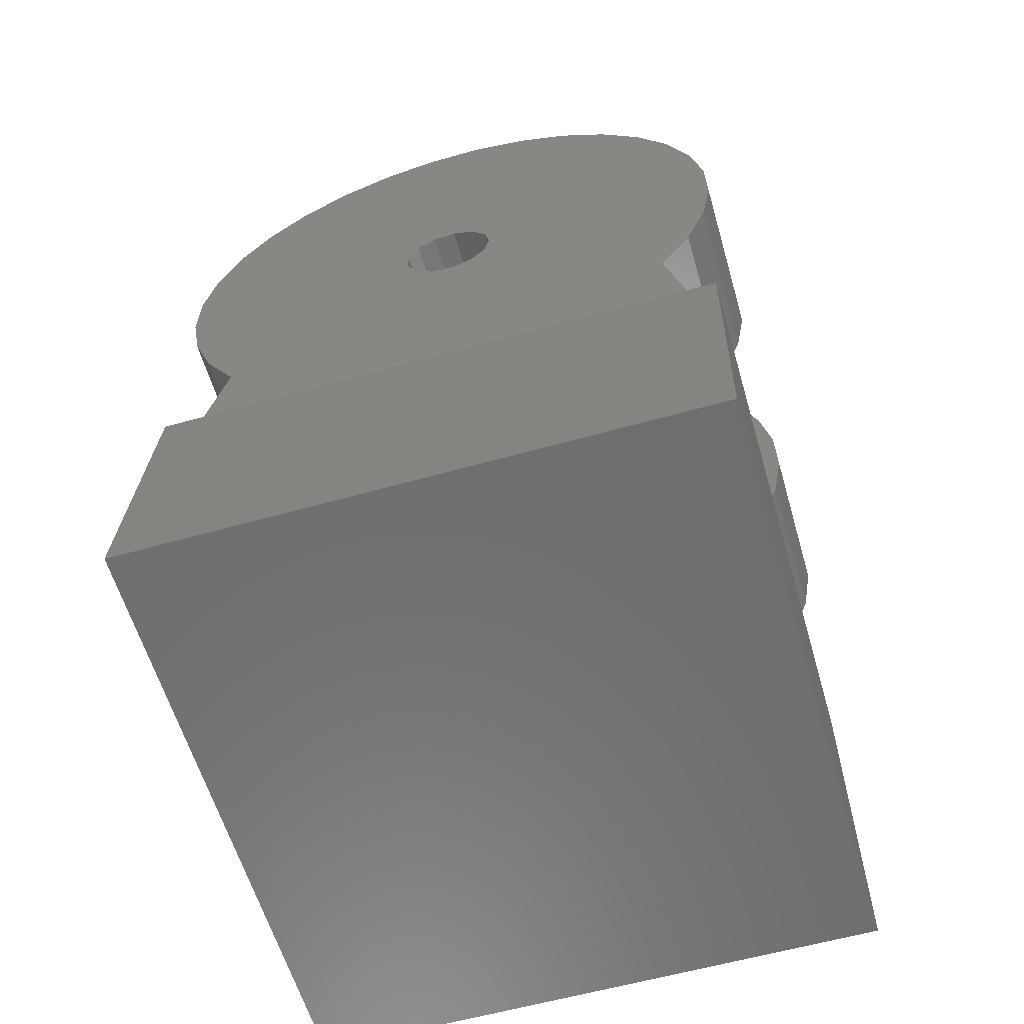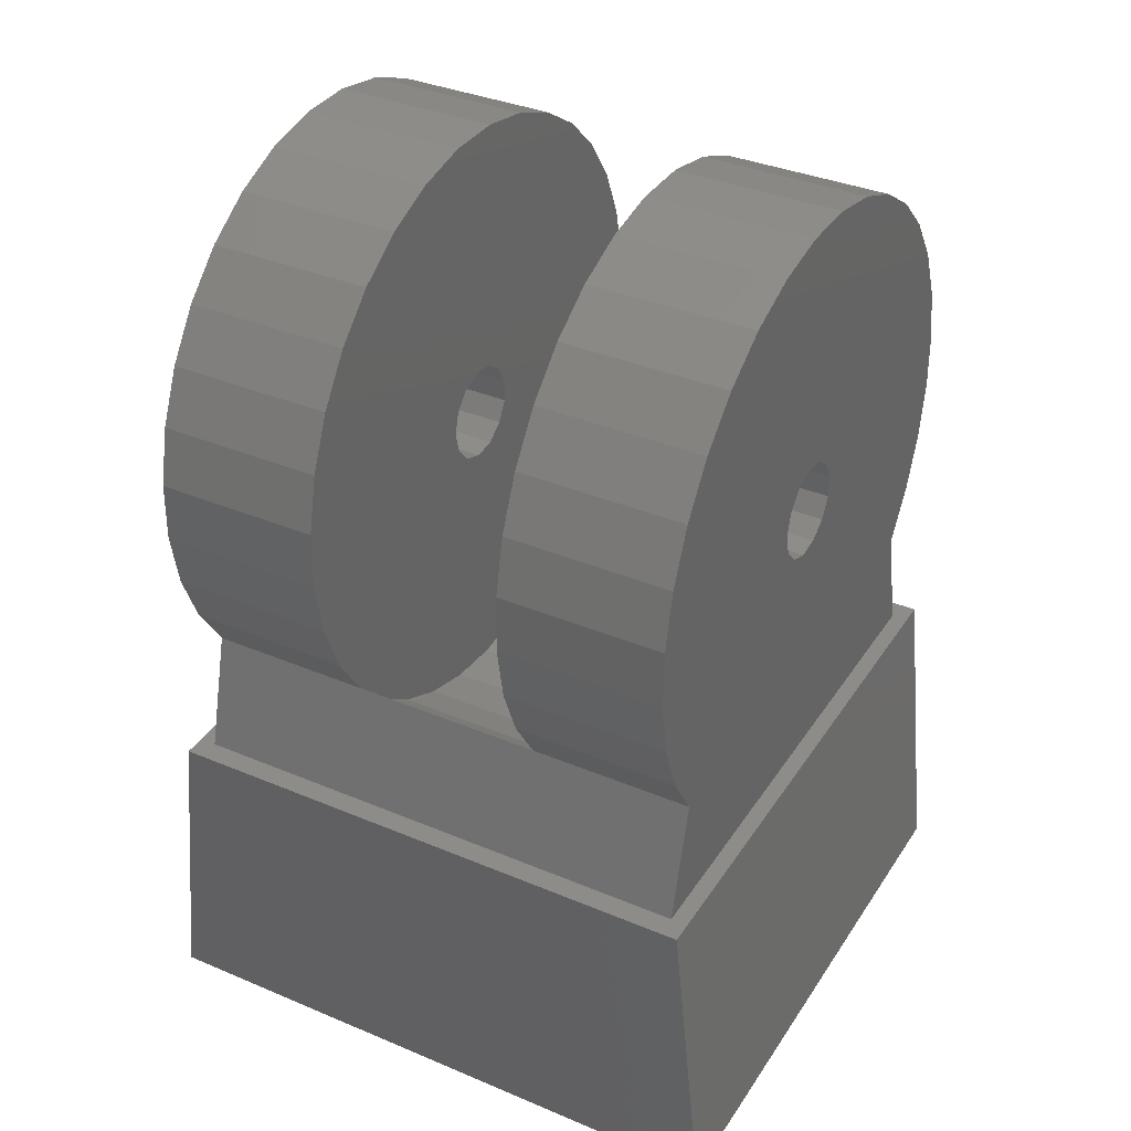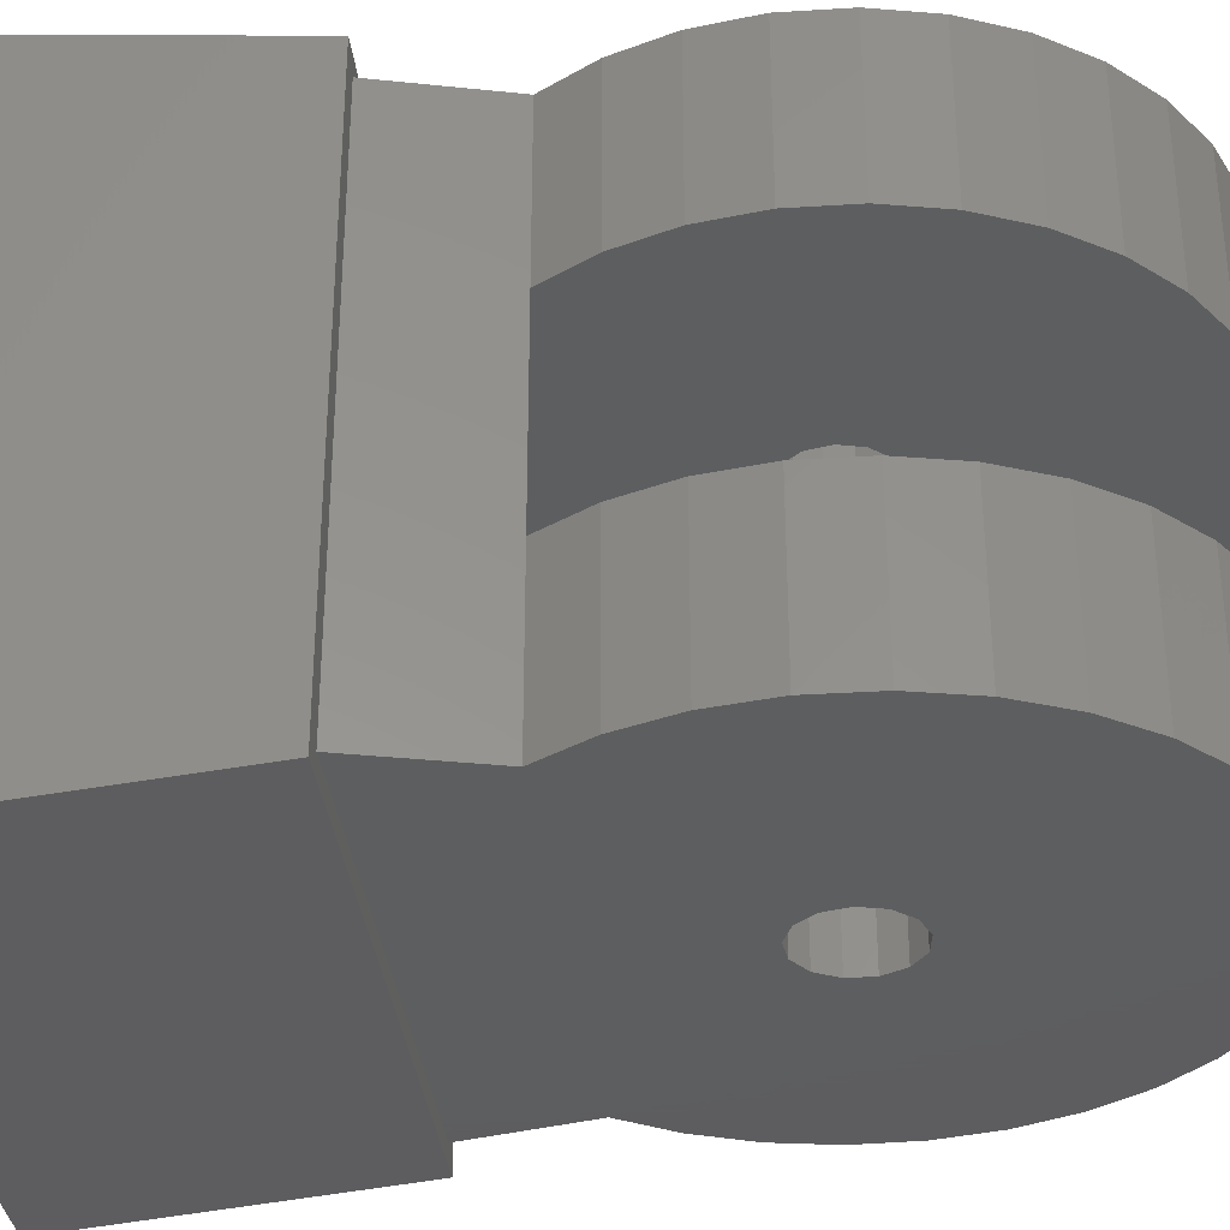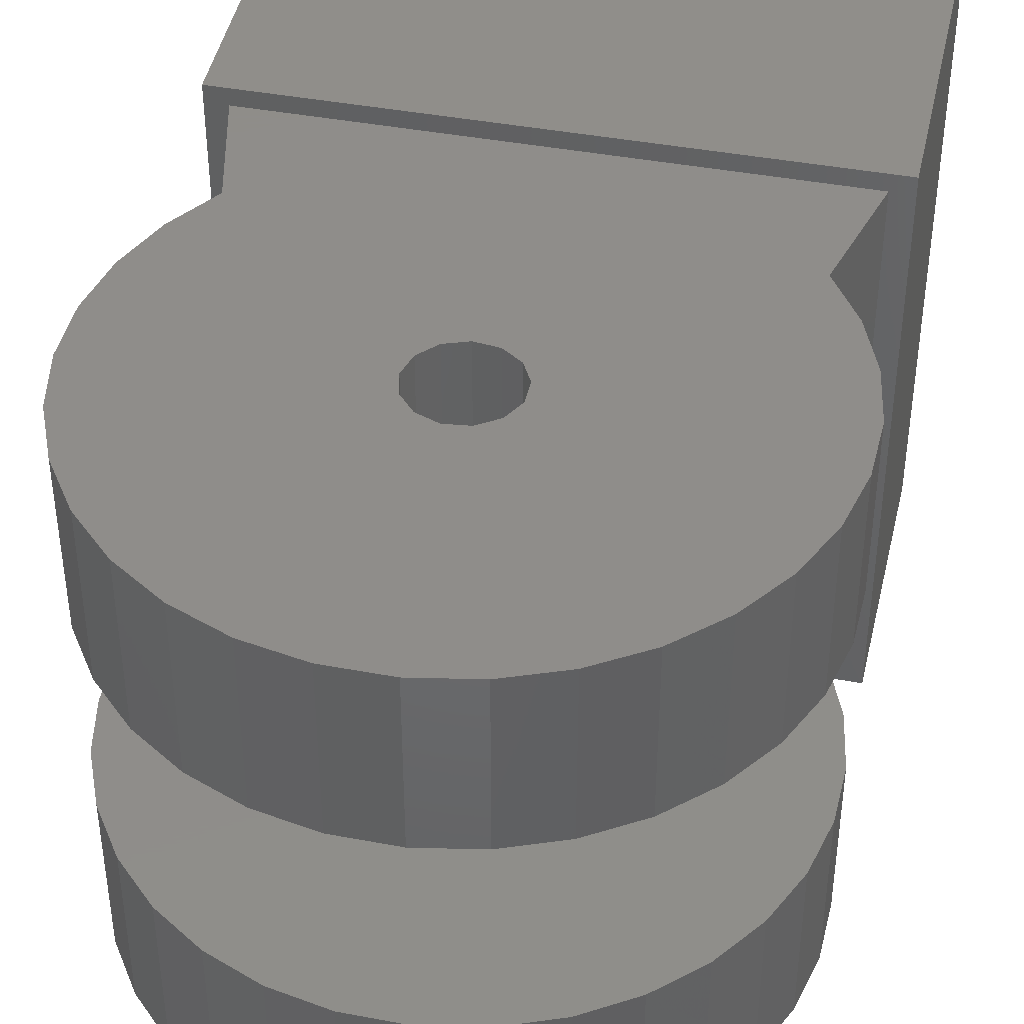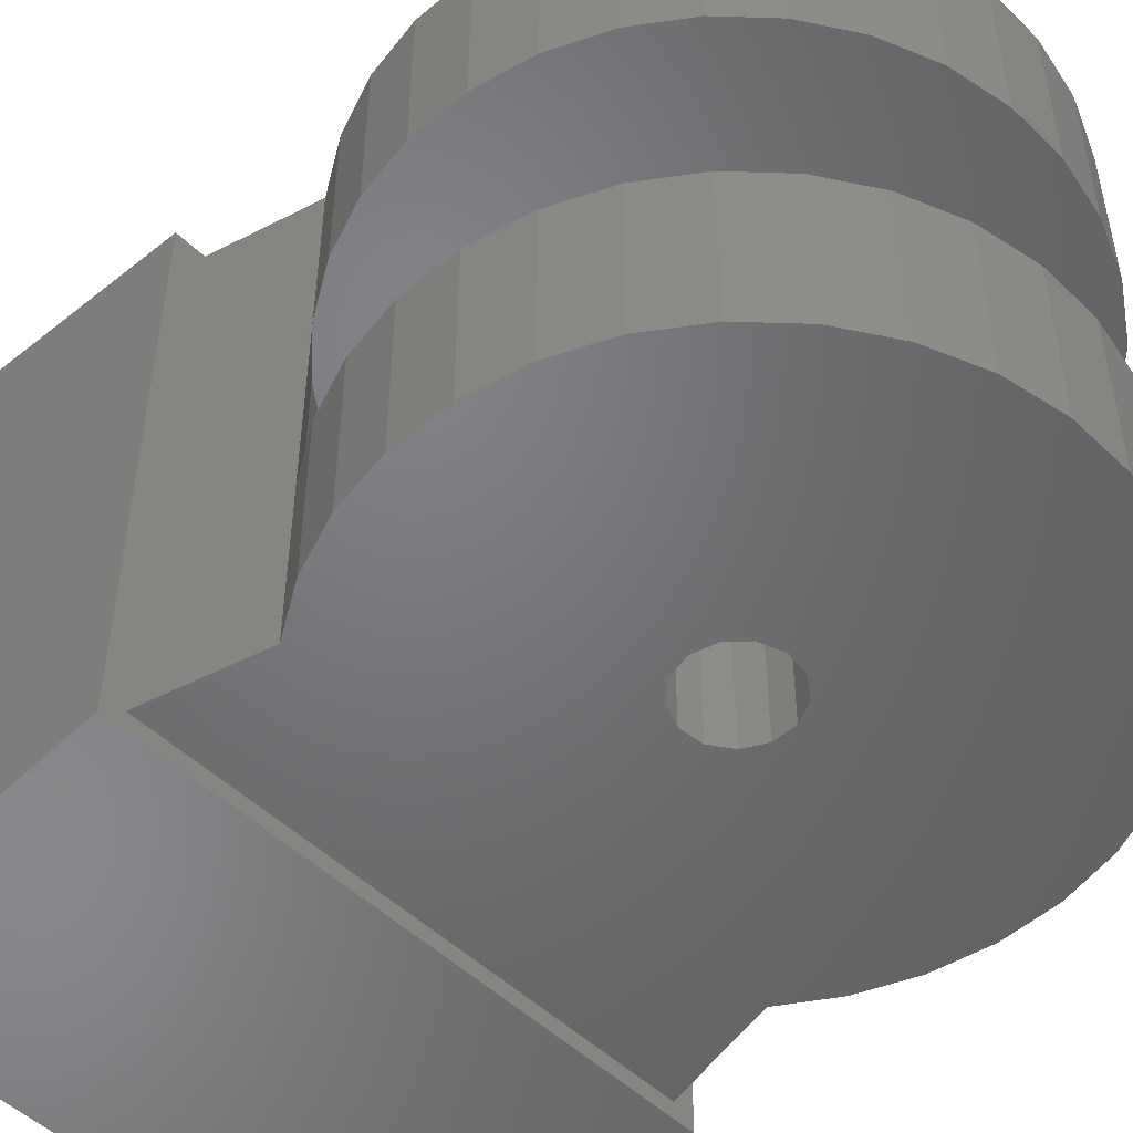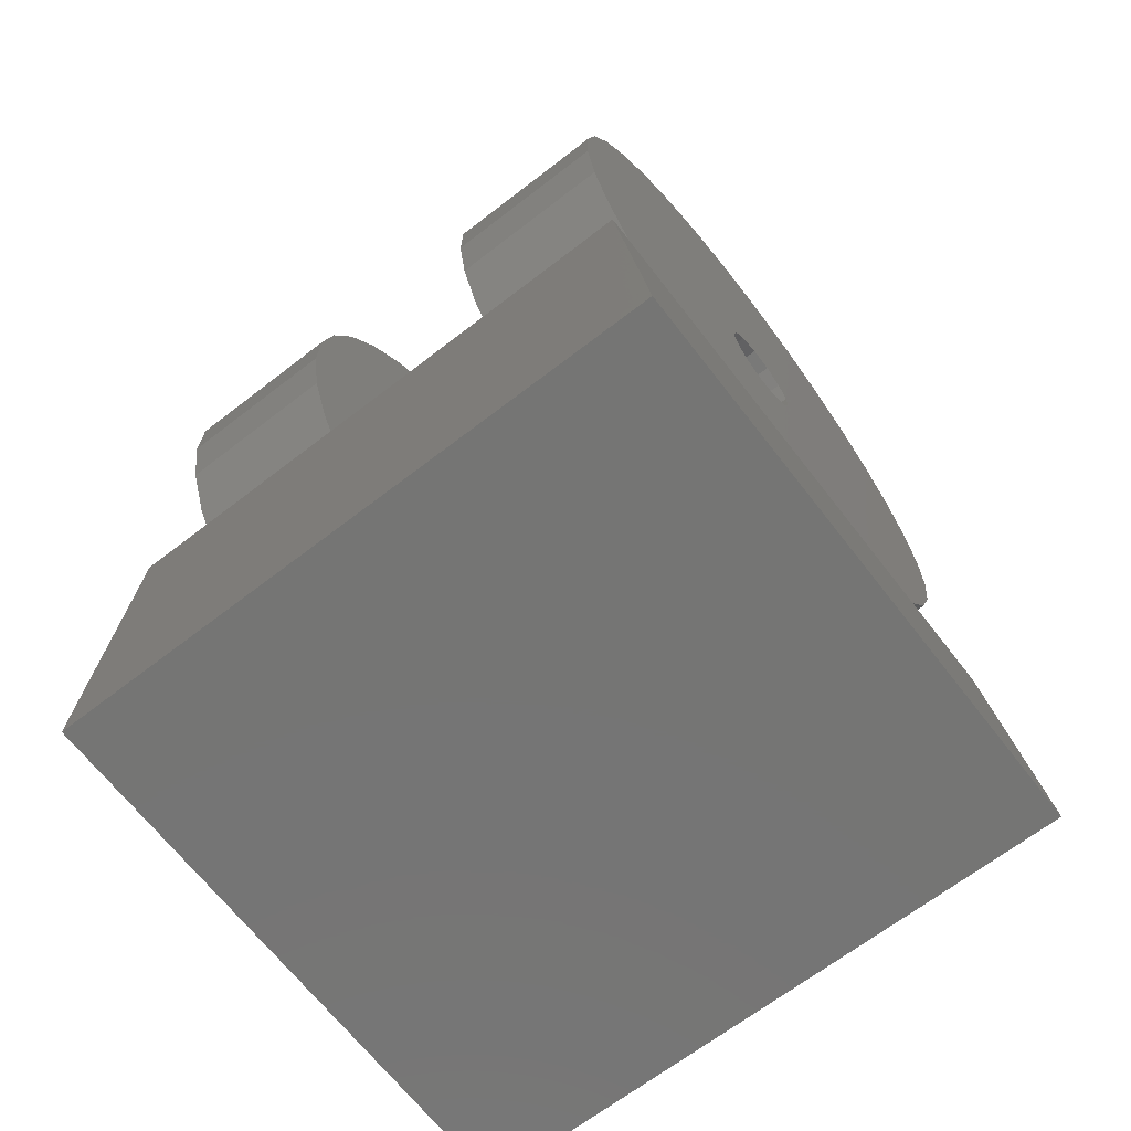
<metadata>
{"format":"stl","ext":"stl","renderer":"f3d","projection":"perspective","resolution":1024,"background":"white","views":[{"elev":-59.8,"azim":-163.9,"up":"+Z"},{"elev":36.0,"azim":-61.1,"up":"+Z"},{"elev":-33.4,"azim":-84.0,"up":"+Y"},{"elev":41.9,"azim":12.8,"up":"+Y"},{"elev":-50.2,"azim":-46.4,"up":"+Y"},{"elev":-67.2,"azim":-52.3,"up":"+Z"}]}
</metadata>
<code>
# stl→obj: 205 verts, 414 faces
v 415 715.5 985.4
v 410.9 710.9 985.4
v 393.7 737.1 985.4
v 420 719 985.4
v 408.1 687.5 985.4
v 410.9 682.1 985.4
v 393.7 655.9 985.4
v 415 677.5 985.4
v 420 674 985.4
v 437.9 671.8 985.4
v 469.9 655.9 985.4
v 431.8 671.1 985.4
v 425.7 671.8 985.4
v 443.6 674 985.4
v 448.6 677.5 985.4
v 452.7 682.1 985.4
v 455.5 687.5 985.4
v 457 693.4 985.4
v 469.9 737.1 985.4
v 457 699.6 985.4
v 455.5 705.5 985.4
v 452.7 710.9 985.4
v 448.6 715.5 985.4
v 443.6 719 985.4
v 437.9 721.2 985.4
v 431.8 721.9 985.4
v 425.7 721.2 985.4
v 408.1 705.5 985.4
v 406.6 699.6 985.4
v 406.6 693.4 985.4
v 463.1 709.2 1041
v 463.1 730.8 1041
v 467.2 730.8 1048
v 467.2 709.2 1048
v 470 730.8 1055
v 470 709.2 1055
v 471.3 730.8 1063
v 471.3 709.2 1063
v 471.2 730.8 1070
v 471.2 709.2 1070
v 469.6 730.8 1078
v 469.6 709.2 1078
v 466.5 730.8 1085
v 466.5 709.2 1085
v 462.2 730.8 1091
v 462.2 709.2 1091
v 456.7 730.8 1097
v 456.7 709.2 1097
v 450.3 730.8 1101
v 450.3 709.2 1101
v 443.2 730.8 1104
v 443.2 709.2 1104
v 435.6 730.8 1105
v 435.6 709.2 1105
v 428 730.8 1105
v 428 709.2 1105
v 420.4 730.8 1104
v 420.4 709.2 1104
v 413.3 730.8 1101
v 413.3 709.2 1101
v 406.9 730.8 1097
v 406.9 709.2 1097
v 401.4 730.8 1091
v 401.4 709.2 1091
v 397.1 730.8 1085
v 397.1 709.2 1085
v 394 730.8 1078
v 394 709.2 1078
v 392.4 730.8 1070
v 392.4 709.2 1070
v 392.3 730.8 1063
v 392.3 709.2 1063
v 393.6 730.8 1055
v 393.6 709.2 1055
v 396.4 730.8 1048
v 396.4 709.2 1048
v 400.5 730.8 1041
v 400.5 709.2 1041
v 393.7 733 1026
v 469.9 733 1026
v 431.8 696.5 985.4
v 393.7 660 1026
v 469.9 660 1026
v 396.6 662.2 1026
v 467 662.2 1026
v 467 730.8 1026
v 396.6 730.8 1026
v 463.1 683.8 1041
v 463.1 662.2 1041
v 467.2 683.8 1048
v 467.2 662.2 1048
v 470 683.8 1055
v 470 662.2 1055
v 471.3 683.8 1063
v 471.3 662.2 1063
v 471.2 683.8 1070
v 471.2 662.2 1070
v 469.6 683.8 1078
v 469.6 662.2 1078
v 466.5 683.8 1085
v 466.5 662.2 1085
v 462.2 683.8 1091
v 462.2 662.2 1091
v 456.7 683.8 1097
v 456.7 662.2 1097
v 450.3 683.8 1101
v 450.3 662.2 1101
v 443.2 683.8 1104
v 443.2 662.2 1104
v 435.6 683.8 1105
v 435.6 662.2 1105
v 428 683.8 1105
v 428 662.2 1105
v 420.4 683.8 1104
v 420.4 662.2 1104
v 413.3 683.8 1101
v 413.3 662.2 1101
v 406.9 683.8 1097
v 406.9 662.2 1097
v 401.4 683.8 1091
v 401.4 662.2 1091
v 397.1 683.8 1085
v 397.1 662.2 1085
v 394 683.8 1078
v 394 662.2 1078
v 392.4 683.8 1070
v 392.4 662.2 1070
v 392.3 683.8 1063
v 392.3 662.2 1063
v 393.6 683.8 1055
v 393.6 662.2 1055
v 396.4 683.8 1048
v 396.4 662.2 1048
v 400.5 683.8 1041
v 400.5 662.2 1041
v 426.2 662.2 1069
v 425.4 662.2 1066
v 428.2 662.2 1071
v 431 662.2 1072
v 434.1 662.2 1072
v 434.1 662.2 1060
v 431 662.2 1059
v 428.2 662.2 1060
v 426.2 662.2 1063
v 436.6 662.2 1070
v 438 662.2 1067
v 438 662.2 1064
v 436.6 662.2 1061
v 428.2 730.8 1071
v 426.2 730.8 1069
v 425.4 730.8 1066
v 426.2 730.8 1063
v 438 730.8 1067
v 438 730.8 1064
v 431 730.8 1072
v 436.6 730.8 1061
v 434.1 730.8 1072
v 436.6 730.8 1070
v 428.2 730.8 1060
v 431 730.8 1059
v 434.1 730.8 1060
v 405.4 709.2 1036
v 405.4 683.8 1036
v 411.2 709.2 1032
v 411.2 683.8 1032
v 417.7 709.2 1029
v 417.7 683.8 1029
v 424.6 709.2 1027
v 424.6 683.8 1027
v 431.8 709.2 1026
v 431.8 683.8 1026
v 439 709.2 1027
v 439 683.8 1027
v 445.9 709.2 1029
v 445.9 683.8 1029
v 452.4 709.2 1032
v 452.4 683.8 1032
v 458.2 709.2 1036
v 458.2 683.8 1036
v 426.2 709.2 1069
v 425.4 709.2 1066
v 428.2 709.2 1071
v 431 709.2 1072
v 434.1 709.2 1072
v 436.6 709.2 1061
v 438 709.2 1064
v 428.2 709.2 1060
v 426.2 709.2 1063
v 431 709.2 1059
v 436.6 709.2 1070
v 438 709.2 1067
v 434.1 709.2 1060
v 438 683.8 1067
v 438 683.8 1064
v 431 683.8 1072
v 434.1 683.8 1072
v 426.2 683.8 1063
v 434.1 683.8 1060
v 436.6 683.8 1061
v 436.6 683.8 1070
v 426.2 683.8 1069
v 425.4 683.8 1066
v 428.2 683.8 1071
v 428.2 683.8 1060
v 431 683.8 1059
f 1 2 3
f 1 3 4
f 5 6 7
f 7 6 8
f 7 8 9
f 10 11 12
f 12 11 7
f 12 7 13
f 13 7 9
f 10 14 11
f 11 14 15
f 11 15 16
f 16 17 11
f 11 17 18
f 11 18 19
f 19 18 20
f 19 20 21
f 21 22 19
f 19 22 23
f 19 23 24
f 24 25 19
f 19 25 26
f 19 26 3
f 3 26 27
f 3 27 4
f 2 28 3
f 3 28 29
f 3 29 7
f 7 29 30
f 7 30 5
f 31 32 33
f 31 33 34
f 34 33 35
f 34 35 36
f 36 35 37
f 36 37 38
f 38 37 39
f 38 39 40
f 40 39 41
f 40 41 42
f 42 41 43
f 42 43 44
f 44 43 45
f 44 45 46
f 46 45 47
f 46 47 48
f 48 47 49
f 48 49 50
f 50 49 51
f 50 51 52
f 52 51 53
f 52 53 54
f 54 53 55
f 54 55 56
f 56 55 57
f 56 57 58
f 58 57 59
f 58 59 60
f 60 59 61
f 60 61 62
f 62 61 63
f 62 63 64
f 64 63 65
f 64 65 66
f 66 65 67
f 66 67 68
f 68 67 69
f 68 69 70
f 70 69 71
f 70 71 72
f 72 71 73
f 72 73 74
f 74 73 75
f 74 75 76
f 76 75 77
f 76 77 78
f 3 79 19
f 19 79 80
f 26 25 81
f 26 81 27
f 2 1 81
f 81 1 4
f 81 4 27
f 30 29 81
f 81 29 28
f 81 28 2
f 8 6 81
f 81 6 5
f 81 5 30
f 12 13 81
f 81 13 9
f 81 9 8
f 15 14 81
f 81 14 10
f 81 10 12
f 18 17 81
f 81 17 16
f 81 16 15
f 22 21 81
f 81 21 20
f 81 20 18
f 25 24 81
f 81 24 23
f 81 23 22
f 82 7 83
f 83 7 11
f 84 82 85
f 85 82 83
f 85 83 86
f 86 83 80
f 86 80 87
f 87 80 79
f 87 79 84
f 84 79 82
f 3 7 79
f 79 7 82
f 83 11 80
f 80 11 19
f 86 32 31
f 86 31 85
f 85 31 88
f 85 88 89
f 89 88 90
f 89 90 91
f 91 90 92
f 91 92 93
f 93 92 94
f 93 94 95
f 95 94 96
f 95 96 97
f 97 96 98
f 97 98 99
f 99 98 100
f 99 100 101
f 101 100 102
f 101 102 103
f 103 102 104
f 103 104 105
f 105 104 106
f 105 106 107
f 107 106 108
f 107 108 109
f 109 108 110
f 109 110 111
f 111 110 112
f 111 112 113
f 113 112 114
f 113 114 115
f 115 114 116
f 115 116 117
f 117 116 118
f 117 118 119
f 119 118 120
f 119 120 121
f 121 120 122
f 121 122 123
f 123 122 124
f 123 124 125
f 125 124 126
f 125 126 127
f 127 126 128
f 127 128 129
f 129 128 130
f 129 130 131
f 131 130 132
f 131 132 133
f 133 132 134
f 133 134 135
f 84 135 134
f 84 134 87
f 87 134 78
f 87 78 77
f 84 85 135
f 135 85 89
f 123 125 136
f 136 125 127
f 136 127 137
f 123 136 121
f 121 136 138
f 121 138 119
f 119 138 117
f 117 138 139
f 117 139 115
f 140 111 139
f 139 111 113
f 139 113 115
f 89 91 135
f 135 91 93
f 135 93 141
f 141 142 135
f 135 142 143
f 135 143 133
f 133 143 144
f 133 144 131
f 131 144 137
f 131 137 129
f 129 137 127
f 103 145 101
f 101 145 146
f 101 146 99
f 99 146 97
f 103 105 145
f 145 105 107
f 145 107 140
f 140 107 109
f 140 109 111
f 97 146 95
f 95 146 147
f 95 147 93
f 93 147 148
f 93 148 141
f 86 87 32
f 32 87 77
f 65 63 149
f 149 150 77
f 77 150 151
f 77 151 152
f 41 39 153
f 153 39 37
f 153 37 154
f 155 55 53
f 32 156 33
f 33 156 154
f 33 154 35
f 35 154 37
f 155 53 157
f 63 61 149
f 149 61 59
f 149 59 155
f 155 59 57
f 155 57 55
f 41 153 43
f 43 153 158
f 43 158 45
f 77 75 149
f 149 75 73
f 149 73 71
f 152 159 77
f 77 159 160
f 77 160 32
f 32 160 161
f 32 161 156
f 53 51 157
f 157 51 49
f 157 49 158
f 158 49 47
f 158 47 45
f 71 69 149
f 149 69 67
f 149 67 65
f 78 134 162
f 162 134 163
f 162 163 164
f 164 163 165
f 164 165 166
f 166 165 167
f 166 167 168
f 168 167 169
f 168 169 170
f 170 169 171
f 170 171 172
f 172 171 173
f 172 173 174
f 174 173 175
f 174 175 176
f 176 175 177
f 176 177 178
f 178 177 179
f 178 179 31
f 31 179 88
f 66 68 180
f 180 68 70
f 180 70 181
f 66 180 64
f 64 180 182
f 64 182 62
f 62 182 60
f 60 182 183
f 60 183 58
f 184 54 183
f 183 54 56
f 183 56 58
f 178 31 185
f 185 31 34
f 185 34 186
f 187 164 166
f 70 72 181
f 181 72 74
f 181 74 188
f 187 166 189
f 46 190 44
f 44 190 191
f 44 191 42
f 178 185 176
f 176 185 192
f 176 192 174
f 166 168 189
f 189 168 170
f 189 170 192
f 192 170 172
f 192 172 174
f 74 76 188
f 188 76 78
f 188 78 187
f 187 78 162
f 187 162 164
f 46 48 190
f 190 48 50
f 190 50 184
f 184 50 52
f 184 52 54
f 34 36 186
f 186 36 38
f 186 38 191
f 191 38 40
f 191 40 42
f 98 96 193
f 193 96 94
f 193 94 194
f 195 112 110
f 195 110 196
f 197 132 130
f 175 198 177
f 177 198 199
f 177 199 179
f 94 92 194
f 194 92 90
f 194 90 199
f 199 90 88
f 199 88 179
f 98 193 100
f 100 193 200
f 100 200 102
f 201 122 120
f 197 130 202
f 110 108 196
f 196 108 106
f 196 106 200
f 200 106 104
f 200 104 102
f 201 120 203
f 130 128 202
f 202 128 126
f 202 126 201
f 201 126 124
f 201 124 122
f 132 197 134
f 134 197 204
f 134 204 163
f 205 167 204
f 204 167 165
f 204 165 163
f 120 118 203
f 203 118 116
f 203 116 195
f 195 116 114
f 195 114 112
f 175 173 198
f 198 173 171
f 198 171 205
f 205 171 169
f 205 169 167
f 202 137 197
f 197 137 144
f 197 144 204
f 204 144 143
f 204 143 205
f 205 143 142
f 205 142 198
f 198 142 141
f 198 141 199
f 199 141 148
f 199 148 194
f 194 148 147
f 194 147 193
f 193 147 146
f 193 146 200
f 200 146 145
f 200 145 196
f 196 145 140
f 196 140 195
f 195 140 139
f 195 139 203
f 203 139 138
f 203 138 201
f 201 138 136
f 201 136 202
f 202 136 137
f 151 181 152
f 152 181 188
f 152 188 159
f 159 188 187
f 159 187 160
f 160 187 189
f 160 189 161
f 161 189 192
f 161 192 156
f 156 192 185
f 156 185 154
f 154 185 186
f 154 186 153
f 153 186 191
f 153 191 158
f 158 191 190
f 158 190 157
f 157 190 184
f 157 184 155
f 155 184 183
f 155 183 149
f 149 183 182
f 149 182 150
f 150 182 180
f 150 180 151
f 151 180 181

</code>
